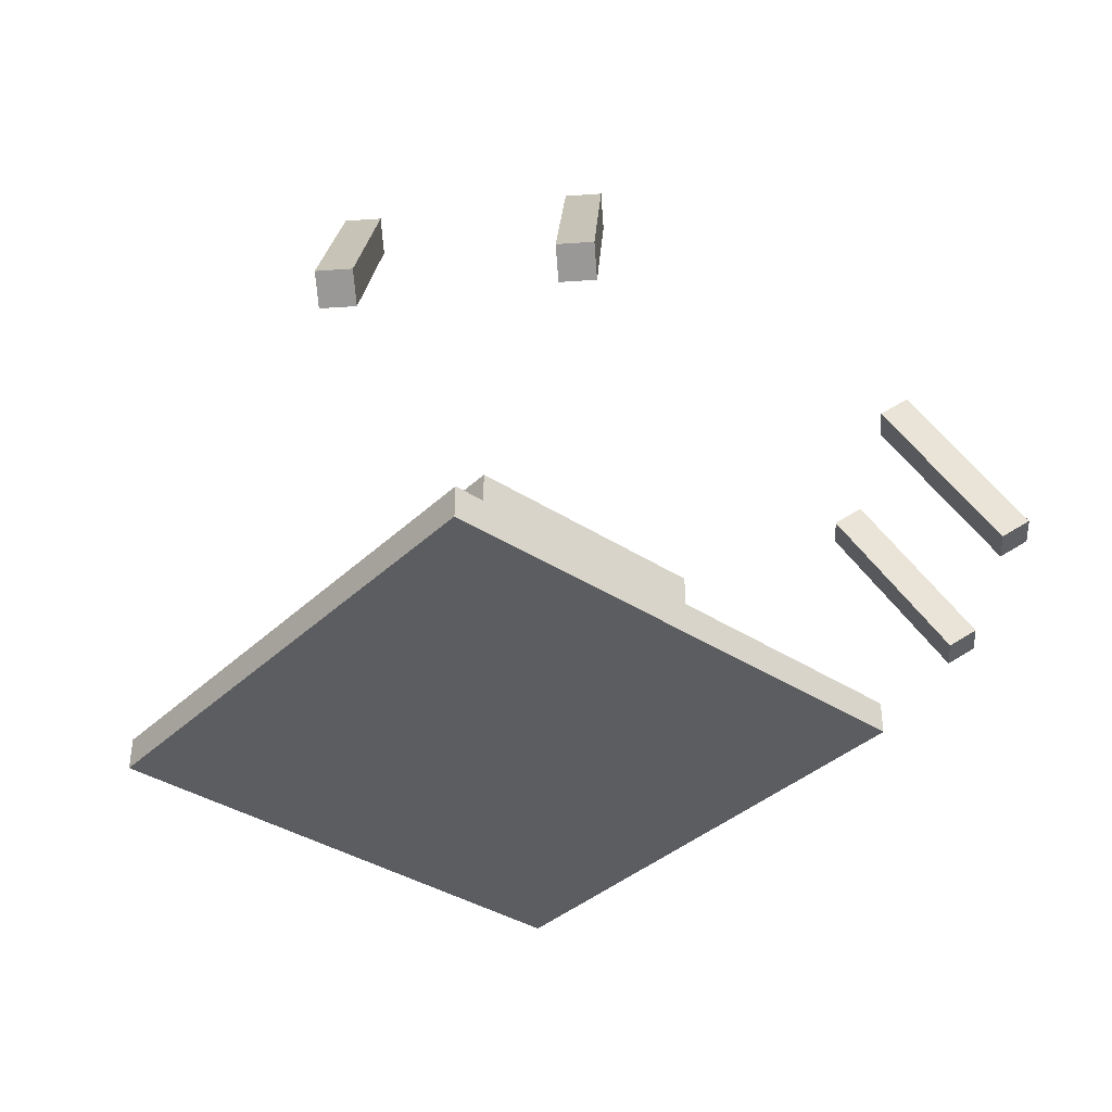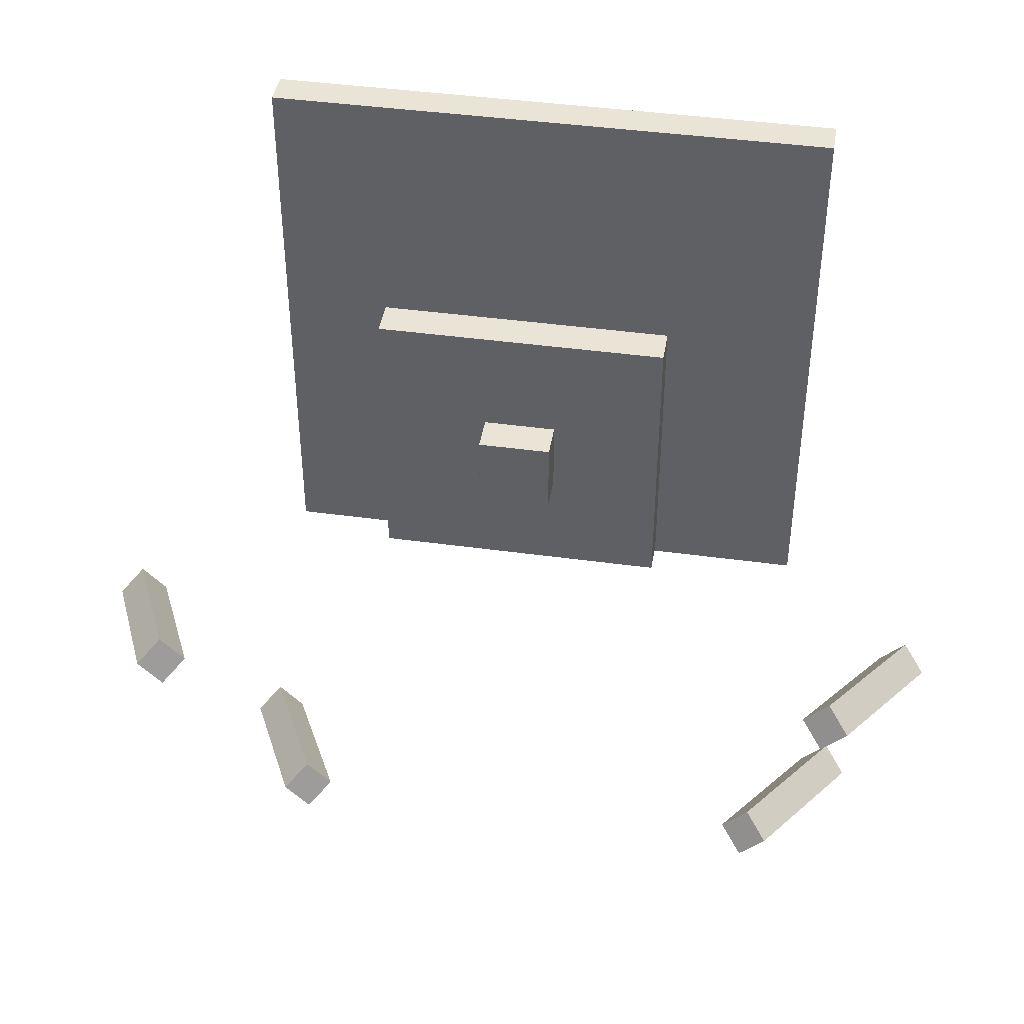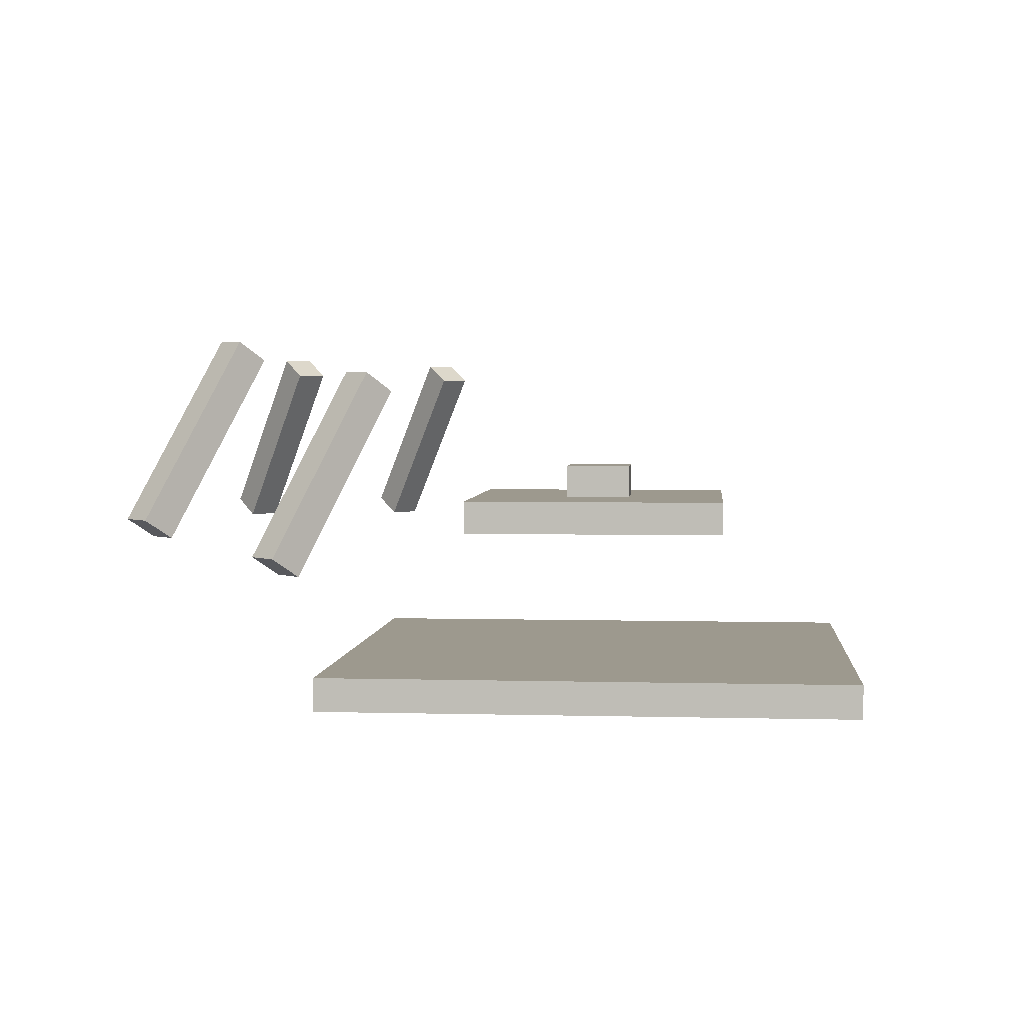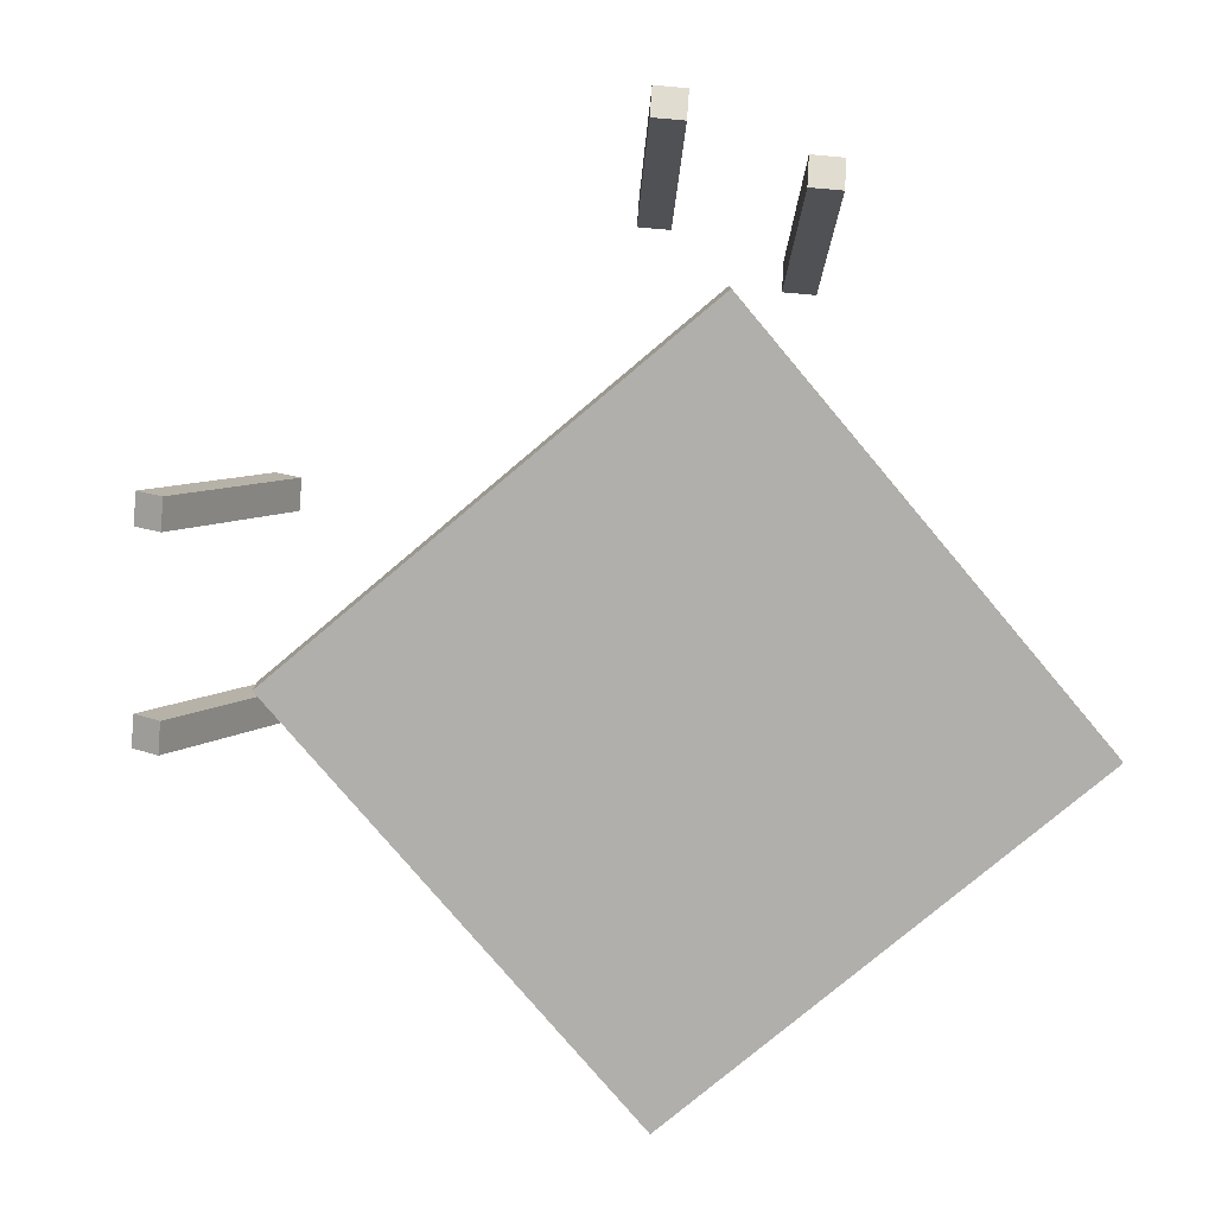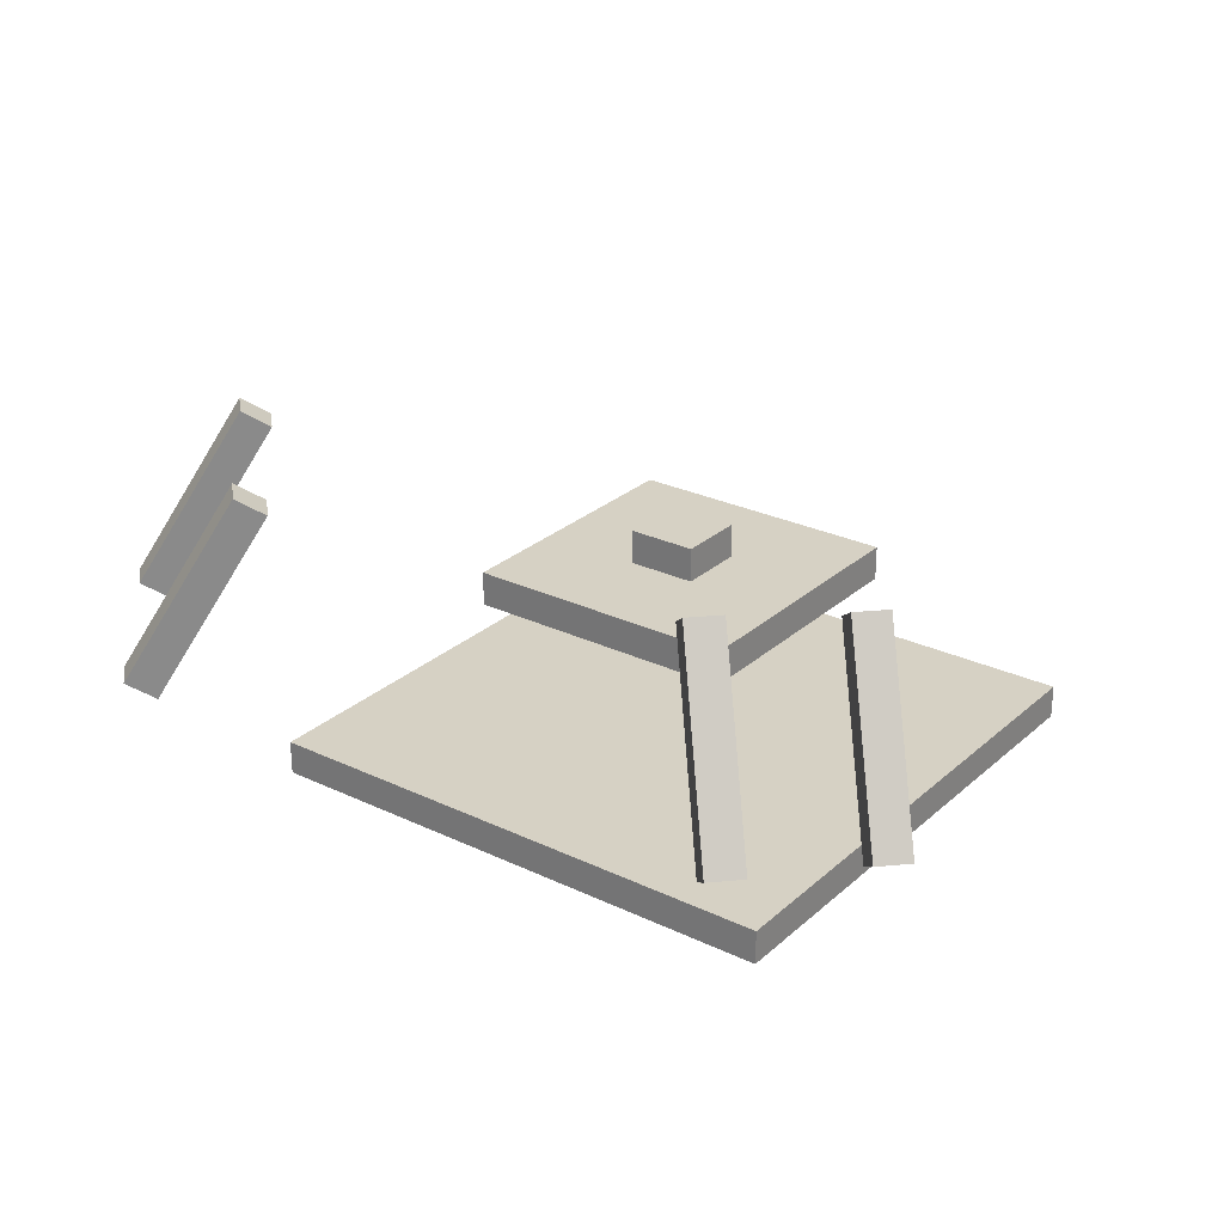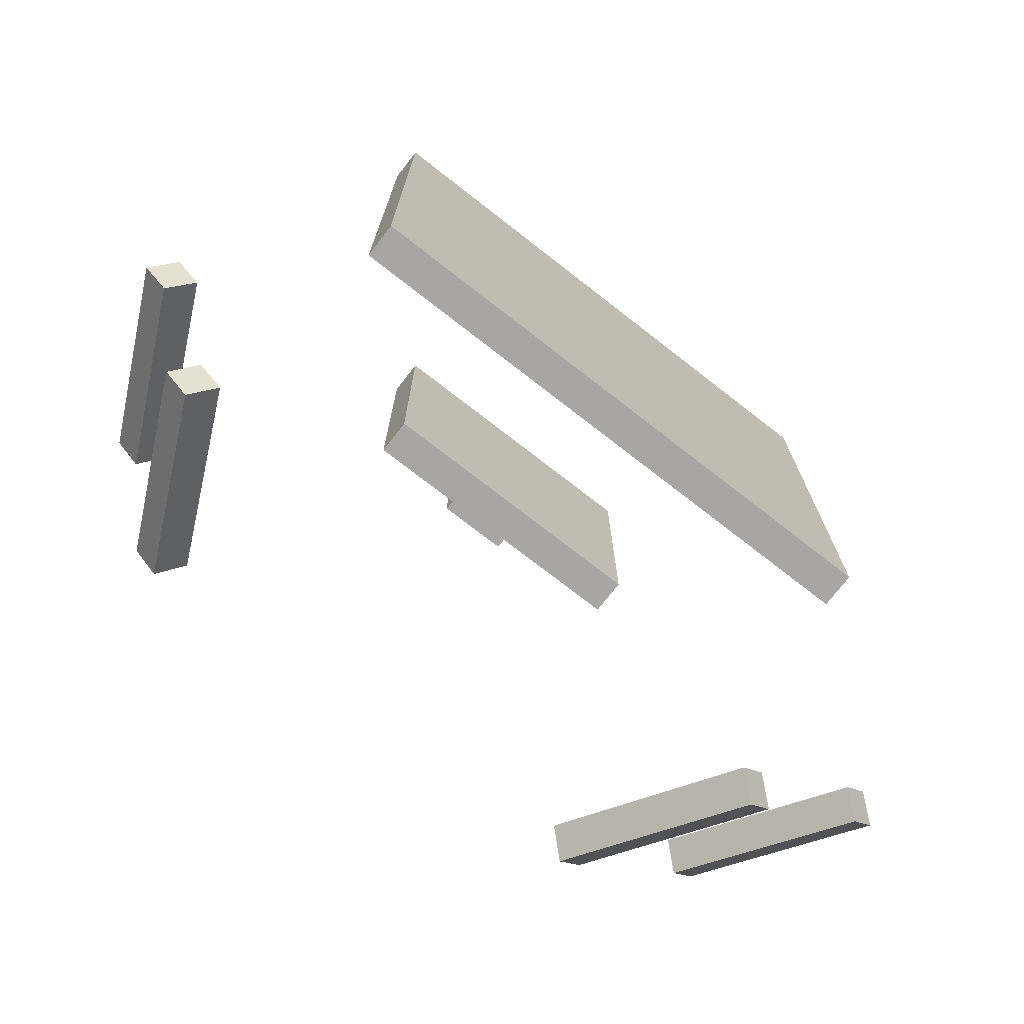
<metadata>
{"format":"obj","ext":"obj","renderer":"f3d","projection":"perspective","resolution":1024,"background":"white","views":[{"elev":-37.2,"azim":140.1,"up":"+Y"},{"elev":42.4,"azim":-170.6,"up":"+Z"},{"elev":3.4,"azim":-84.7,"up":"+Y"},{"elev":-78.1,"azim":-139.9,"up":"+Y"},{"elev":26.9,"azim":-143.4,"up":"+Y"},{"elev":-74.1,"azim":-37.9,"up":"+Z"}]}
</metadata>
<code>
v -0.5 -1.438 -0.5
v 0.5 -1.438 -0.5
v 0.5 -1.5 -0.5
v -0.5 -1.5 -0.5
v -0.5 -1.438 0.5
v 0.5 -1.438 0.5
v 0.5 -1.5 0.5
v -0.5 -1.5 0.5
g Base
f 1 4 3 2
f 6 7 8 5
f 5 1 2 6
f 4 8 7 3
f 6 2 3 7
f 5 8 4 1
v -0.25 -1.125 -0.25
v 0.25 -1.125 -0.25
v 0.25 -1.188 -0.25
v -0.25 -1.188 -0.25
v -0.25 -1.125 0.25
v 0.25 -1.125 0.25
v 0.25 -1.188 0.25
v -0.25 -1.188 0.25
g Platform
f 9 12 11 10
f 14 15 16 13
f 13 9 10 14
f 12 16 15 11
f 14 10 11 15
f 13 16 12 9
v 0.6356 -0.8547 -0.4323
v 0.6798 -0.8547 -0.3881
v 0.8203 -1.173 -0.5286
v 0.7761 -1.173 -0.5728
v 0.5981 -0.8878 -0.3948
v 0.6423 -0.8878 -0.3506
v 0.7828 -1.206 -0.4911
v 0.7386 -1.206 -0.5353
g Leg1
f 17 20 19 18
f 22 23 24 21
f 21 17 18 22
f 20 24 23 19
f 22 18 19 23
f 21 24 20 17
v -0.6403 -0.8779 -0.3751
v -0.5961 -0.8779 -0.4193
v -0.7366 -1.196 -0.5598
v -0.7808 -1.196 -0.5156
v -0.6028 -0.911 -0.3377
v -0.5586 -0.911 -0.3819
v -0.6991 -1.229 -0.5224
v -0.7433 -1.229 -0.4782
g Leg2
f 25 28 27 26
f 30 31 32 29
f 29 25 26 30
f 28 32 31 27
f 30 26 27 31
f 29 32 28 25
v 0.3752 -0.8778 -0.6404
v 0.331 -0.8778 -0.6846
v 0.4715 -1.196 -0.8251
v 0.5157 -1.196 -0.7809
v 0.4127 -0.8447 -0.6778
v 0.3685 -0.8447 -0.722
v 0.509 -1.163 -0.8626
v 0.5532 -1.163 -0.8184
g Leg3
f 33 36 35 34
f 38 39 40 37
f 37 33 34 38
f 36 40 39 35
f 38 34 35 39
f 37 40 36 33
v -0.4324 -0.8547 -0.6357
v -0.4766 -0.8547 -0.5915
v -0.6171 -1.173 -0.732
v -0.5729 -1.173 -0.7762
v -0.4698 -0.8215 -0.6731
v -0.514 -0.8215 -0.6289
v -0.6546 -1.14 -0.7695
v -0.6104 -1.14 -0.8137
g Leg4
f 41 44 43 42
f 46 47 48 45
f 45 41 42 46
f 44 48 47 43
f 46 42 43 47
f 45 48 44 41
v -0.0625 -1.062 0
v 0.0625 -1.062 0
v 0.0625 -1.125 0
v -0.0625 -1.125 0
v -0.0625 -1.062 0.0625
v 0.0625 -1.062 0.0625
v 0.0625 -1.125 0.0625
v -0.0625 -1.125 0.0625
g Claw1
f 49 52 51 50
f 54 55 56 53
f 53 49 50 54
f 52 56 55 51
f 54 50 51 55
f 53 56 52 49
v -0.0625 -1.062 -0.0625
v 0.0625 -1.062 -0.0625
v 0.0625 -1.125 -0.0625
v -0.0625 -1.125 -0.0625
v -0.0625 -1.062 0
v 0.0625 -1.062 0
v 0.0625 -1.125 0
v -0.0625 -1.125 0
g Claw2
f 57 60 59 58
f 62 63 64 61
f 61 57 58 62
f 60 64 63 59
f 62 58 59 63
f 61 64 60 57

</code>
